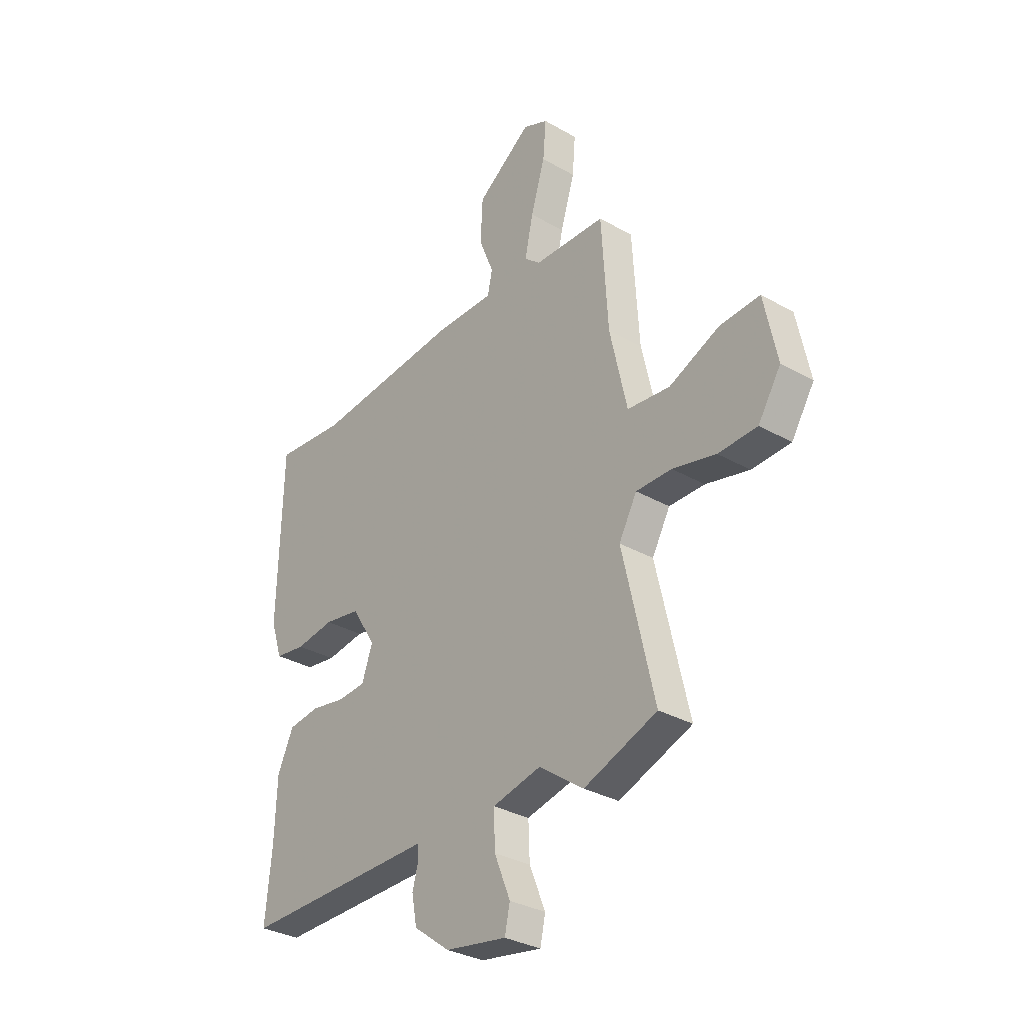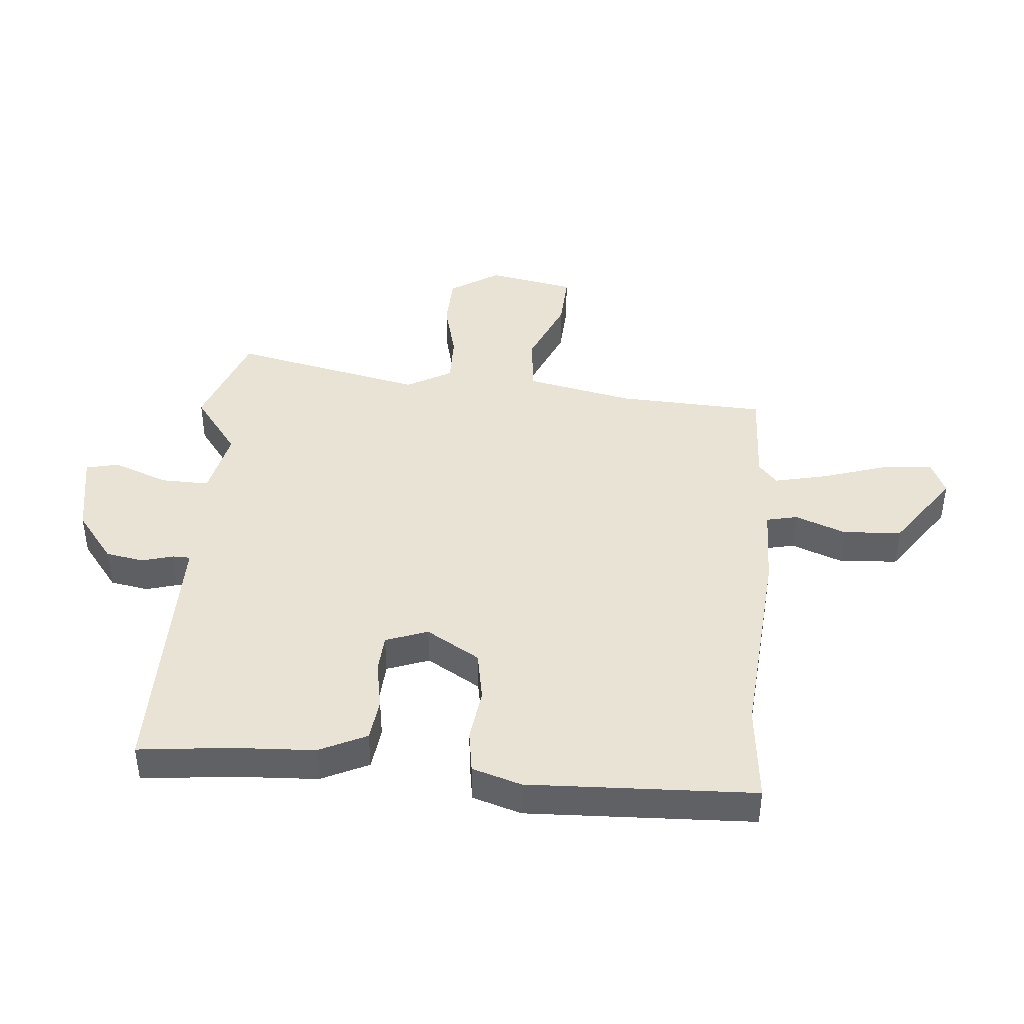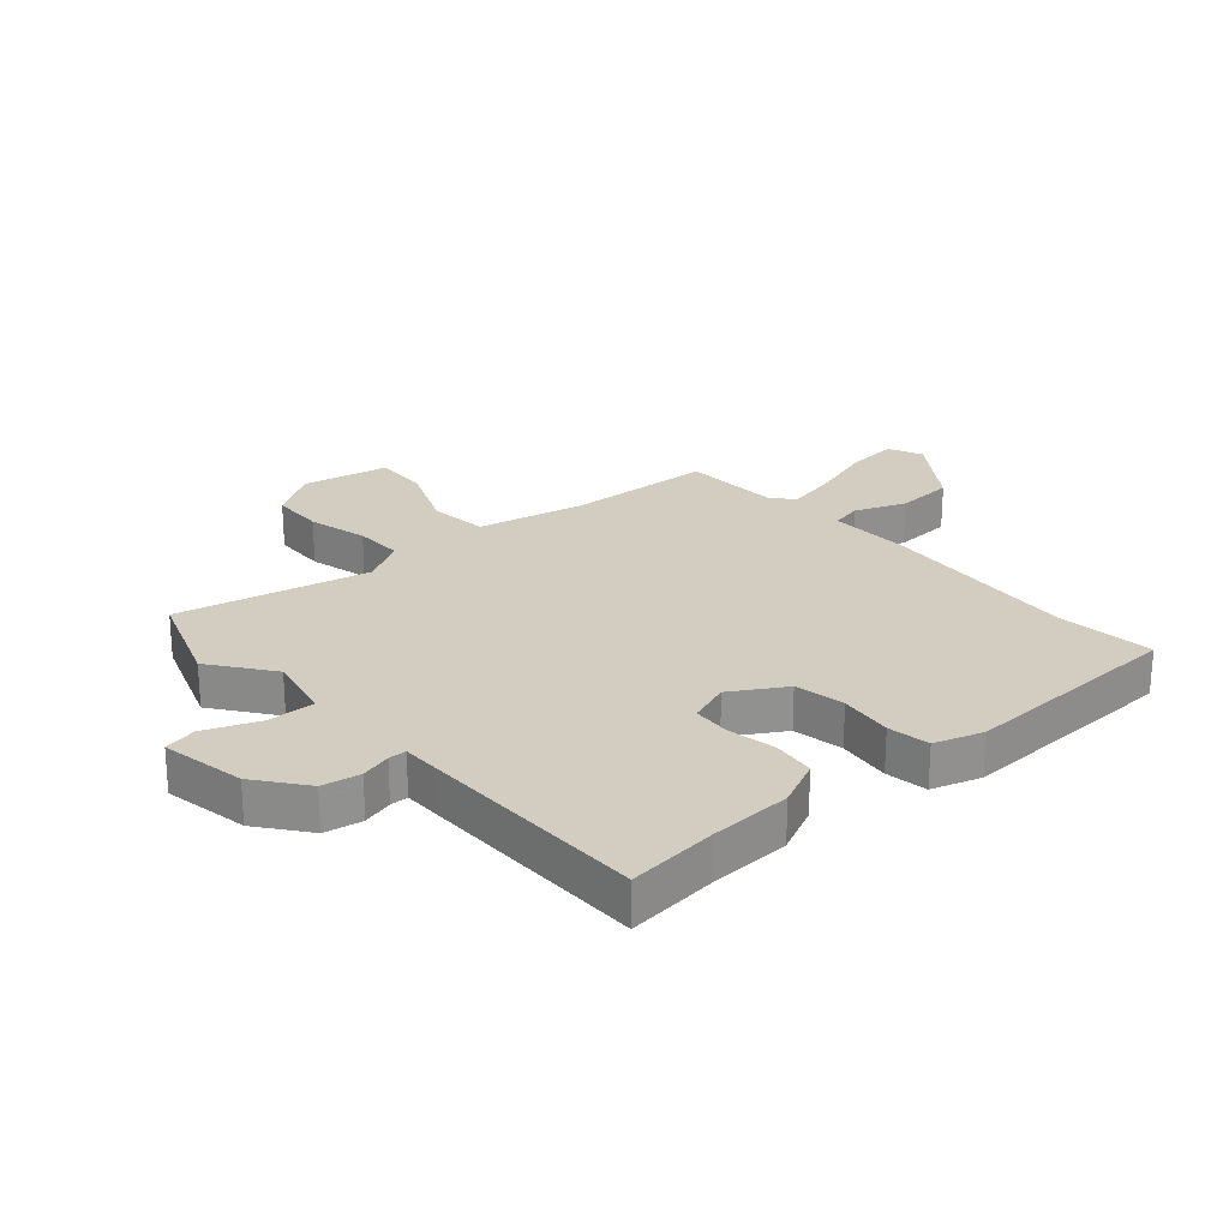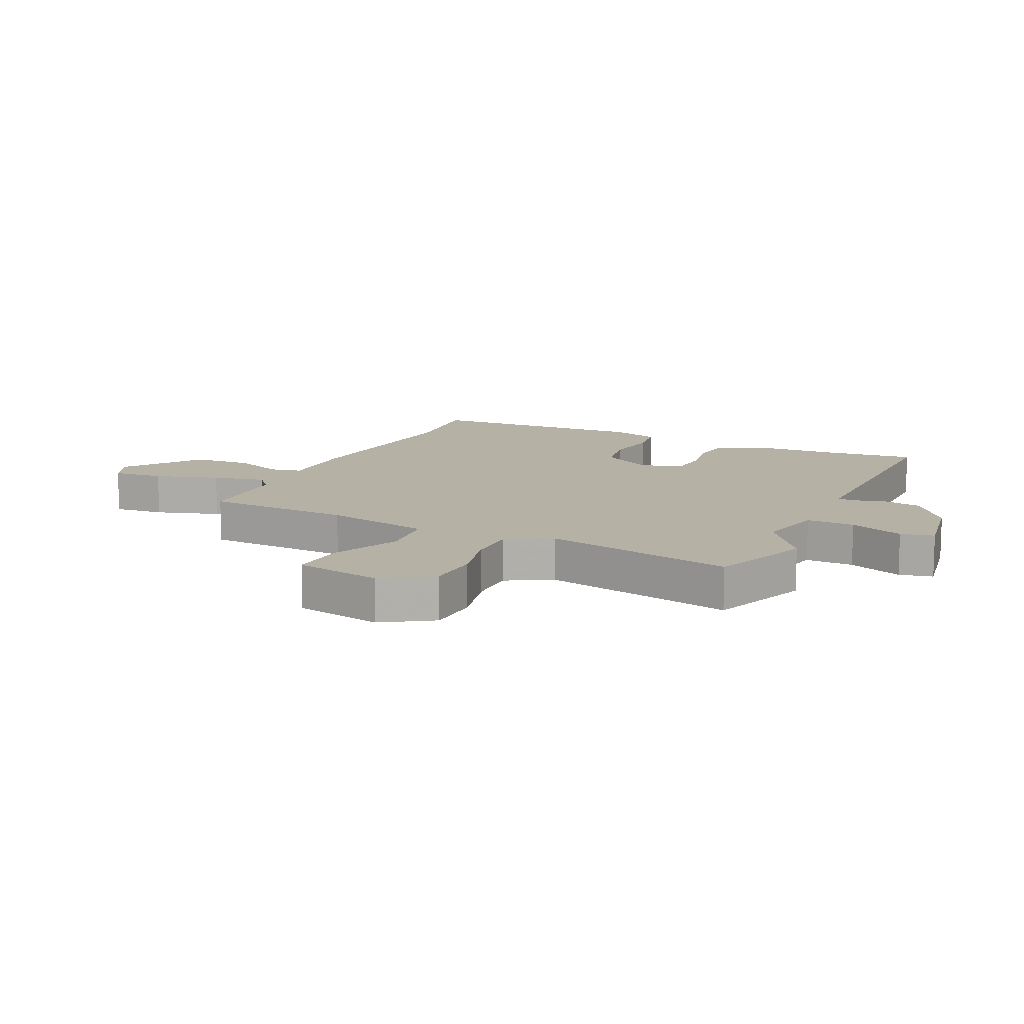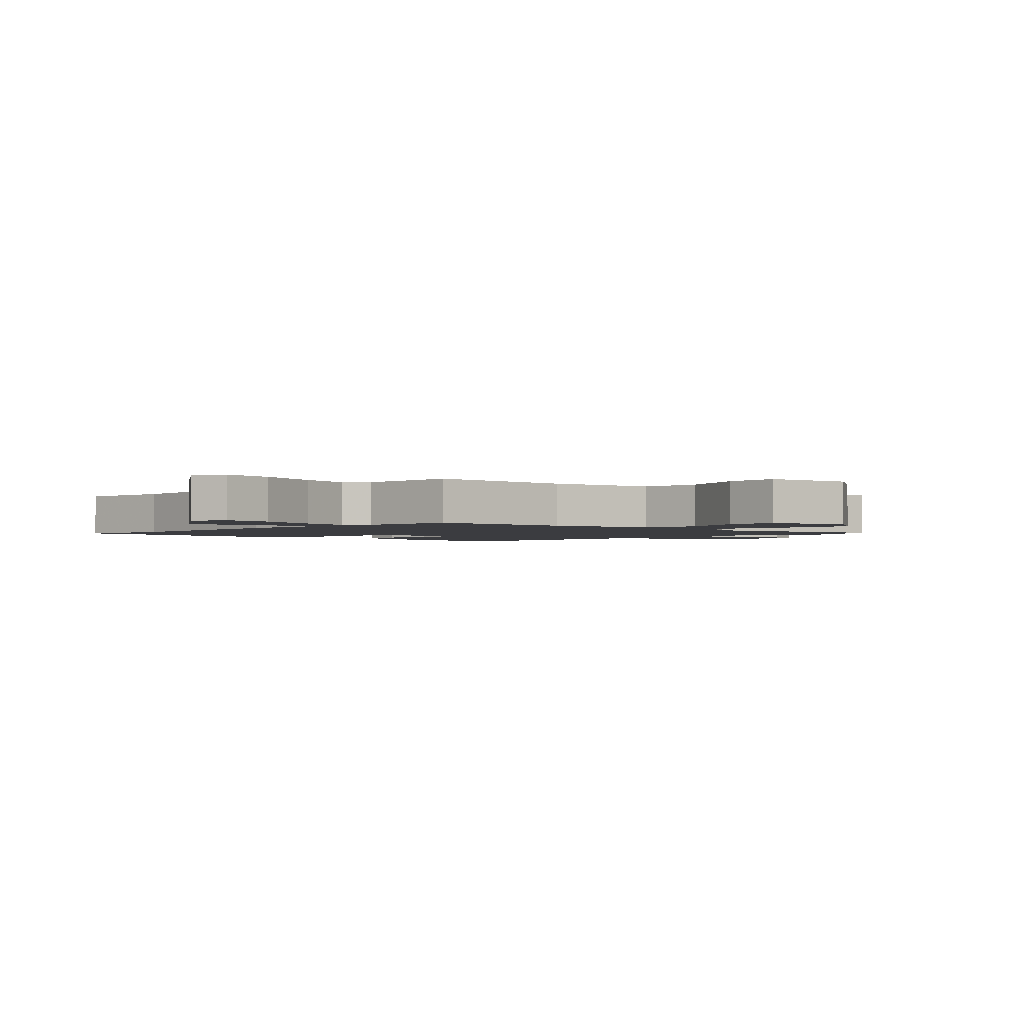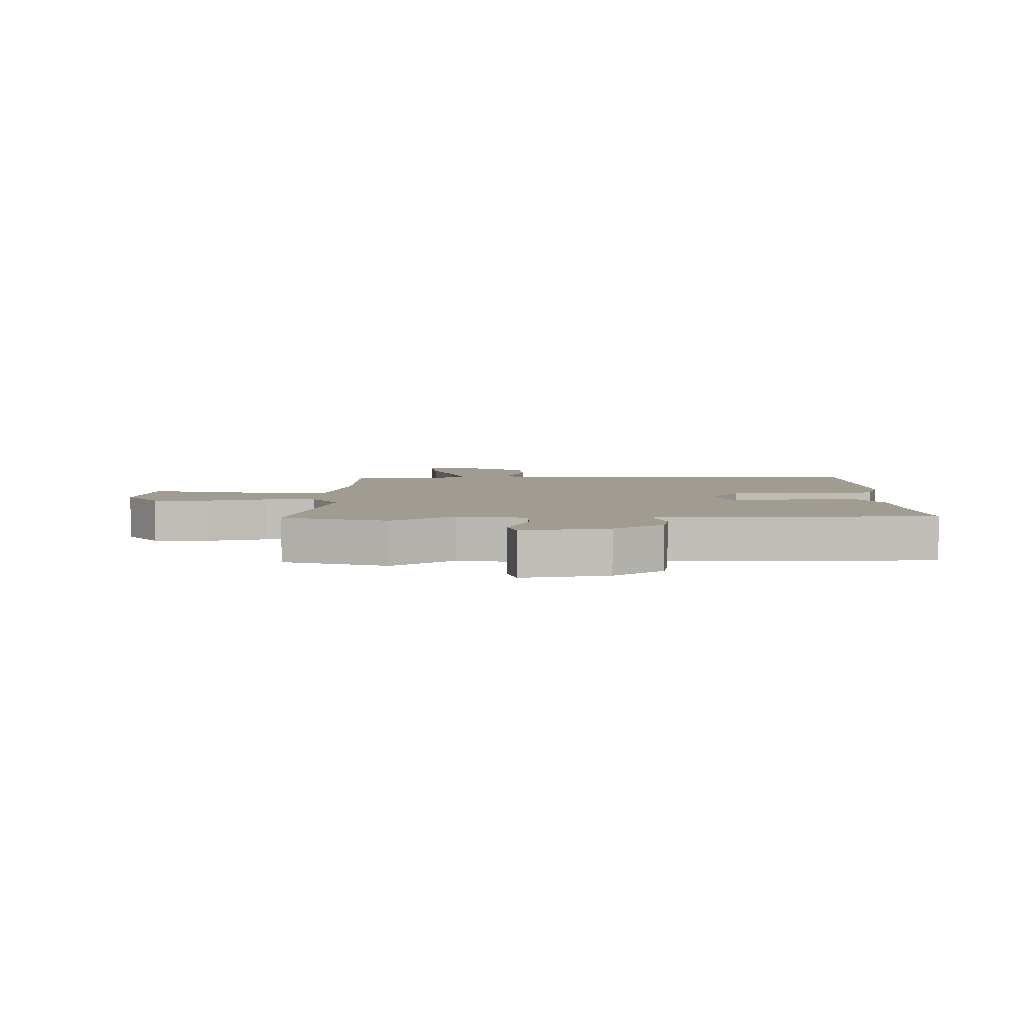
<metadata>
{"format":"obj","ext":"obj","renderer":"f3d","projection":"perspective","resolution":1024,"background":"white","views":[{"elev":-31.9,"azim":51.1,"up":"+Z"},{"elev":42.0,"azim":-85.8,"up":"+Y"},{"elev":24.4,"azim":-132.0,"up":"+Y"},{"elev":12.0,"azim":114.8,"up":"+Y"},{"elev":-2.0,"azim":44.8,"up":"+Y"},{"elev":4.5,"azim":177.6,"up":"+Y"}]}
</metadata>
<code>
v 0.437 0.07 0.5
v 0.452 0.07 0.253
v 0.492 0.07 0.074
v 0.591 0.07 0.064
v 0.708 0.07 0.115
v 0.802 0.07 0.121
v 0.832 0.07 -0.025
v 0.779 0.07 -0.109
v 0.689 0.07 -0.113
v 0.588 0.07 -0.089
v 0.505 0.07 -0.089
v 0.463 0.07 -0.165
v 0.537 0.07 -0.486
v 0.367 0.07 -0.55
v 0.263 0.07 -0.475
v 0.15 0.07 -0.501
v 0.153 0.07 -0.582
v 0.19 0.07 -0.673
v 0.178 0.07 -0.729
v 0.035 0.07 -0.705
v -0.049 0.07 -0.642
v -0.061 0.07 -0.578
v -0.047 0.07 -0.526
v -0.048 0.07 -0.496
v -0.11 0.07 -0.497
v -0.5 0.07 -0.502
v -0.485 0.07 -0.349
v -0.48 0.07 -0.211
v -0.443 0.07 -0.131
v -0.371 0.07 -0.121
v -0.29 0.07 -0.135
v -0.225 0.07 -0.13
v -0.2 0.07 -0.059
v -0.255 0.07 0.03
v -0.34 0.07 0.044
v -0.43 0.07 0.031
v -0.501 0.07 0.041
v -0.528 0.07 0.123
v -0.518 0.07 0.502
v -0.353 0.07 0.487
v -0.012 0.07 0.519
v 0.126 0.07 0.518
v 0.137 0.07 0.57
v 0.103 0.07 0.655
v 0.108 0.07 0.753
v 0.235 0.07 0.844
v 0.293 0.07 0.819
v 0.286 0.07 0.733
v 0.253 0.07 0.625
v 0.234 0.07 0.536
v 0.271 0.07 0.505
v 0.437 0 0.5
v 0.452 0 0.253
v 0.492 0 0.074
v 0.591 0 0.064
v 0.708 0 0.115
v 0.802 0 0.121
v 0.832 0 -0.025
v 0.779 0 -0.109
v 0.689 0 -0.113
v 0.588 0 -0.089
v 0.505 0 -0.089
v 0.463 0 -0.165
v 0.537 0 -0.486
v 0.367 0 -0.55
v 0.263 0 -0.475
v 0.15 0 -0.501
v 0.153 0 -0.582
v 0.19 0 -0.673
v 0.178 0 -0.729
v 0.035 0 -0.705
v -0.049 0 -0.642
v -0.061 0 -0.578
v -0.047 0 -0.526
v -0.048 0 -0.496
v -0.11 0 -0.497
v -0.5 0 -0.502
v -0.485 0 -0.349
v -0.48 0 -0.211
v -0.443 0 -0.131
v -0.371 0 -0.121
v -0.29 0 -0.135
v -0.225 0 -0.13
v -0.2 0 -0.059
v -0.255 0 0.03
v -0.34 0 0.044
v -0.43 0 0.031
v -0.501 0 0.041
v -0.528 0 0.123
v -0.518 0 0.502
v -0.353 0 0.487
v -0.012 0 0.519
v 0.126 0 0.518
v 0.137 0 0.57
v 0.103 0 0.655
v 0.108 0 0.753
v 0.235 0 0.844
v 0.293 0 0.819
v 0.286 0 0.733
v 0.253 0 0.625
v 0.234 0 0.536
v 0.271 0 0.505
f 46 47 48 49
f 46 49 50
f 43 44 45 46
f 42 43 46 50
f 40 41 42
f 37 38 39 40
f 35 36 37 40
f 34 35 40 42
f 33 34 42 50
f 28 29 30 31
f 27 28 31 32
f 24 25 26 27
f 24 27 32
f 20 21 22 23
f 20 23 24
f 17 18 19 20
f 16 17 20 24
f 15 16 24 32
f 12 13 14 15
f 11 12 15 32
f 7 8 9 10
f 7 10 11
f 4 5 6 7
f 3 4 7 11
f 2 3 11 32
f 51 1 2 32
f 32 33 50 51
f 100 99 98 97
f 101 100 97
f 97 96 95 94
f 101 97 94 93
f 93 92 91
f 91 90 89 88
f 91 88 87 86
f 93 91 86 85
f 101 93 85 84
f 82 81 80 79
f 83 82 79 78
f 78 77 76 75
f 83 78 75
f 74 73 72 71
f 75 74 71
f 71 70 69 68
f 75 71 68 67
f 83 75 67 66
f 66 65 64 63
f 83 66 63 62
f 61 60 59 58
f 62 61 58
f 58 57 56 55
f 62 58 55 54
f 83 62 54 53
f 83 53 52 102
f 102 101 84 83
f 1 52 53 2
f 2 53 54 3
f 3 54 55 4
f 4 55 56 5
f 5 56 57 6
f 6 57 58 7
f 7 58 59 8
f 8 59 60 9
f 9 60 61 10
f 10 61 62 11
f 11 62 63 12
f 12 63 64 13
f 13 64 65 14
f 14 65 66 15
f 15 66 67 16
f 16 67 68 17
f 17 68 69 18
f 18 69 70 19
f 19 70 71 20
f 20 71 72 21
f 21 72 73 22
f 22 73 74 23
f 23 74 75 24
f 24 75 76 25
f 25 76 77 26
f 26 77 78 27
f 27 78 79 28
f 28 79 80 29
f 29 80 81 30
f 30 81 82 31
f 31 82 83 32
f 32 83 84 33
f 33 84 85 34
f 34 85 86 35
f 35 86 87 36
f 36 87 88 37
f 37 88 89 38
f 38 89 90 39
f 39 90 91 40
f 40 91 92 41
f 41 92 93 42
f 42 93 94 43
f 43 94 95 44
f 44 95 96 45
f 45 96 97 46
f 46 97 98 47
f 47 98 99 48
f 48 99 100 49
f 49 100 101 50
f 50 101 102 51
f 51 102 52 1

</code>
